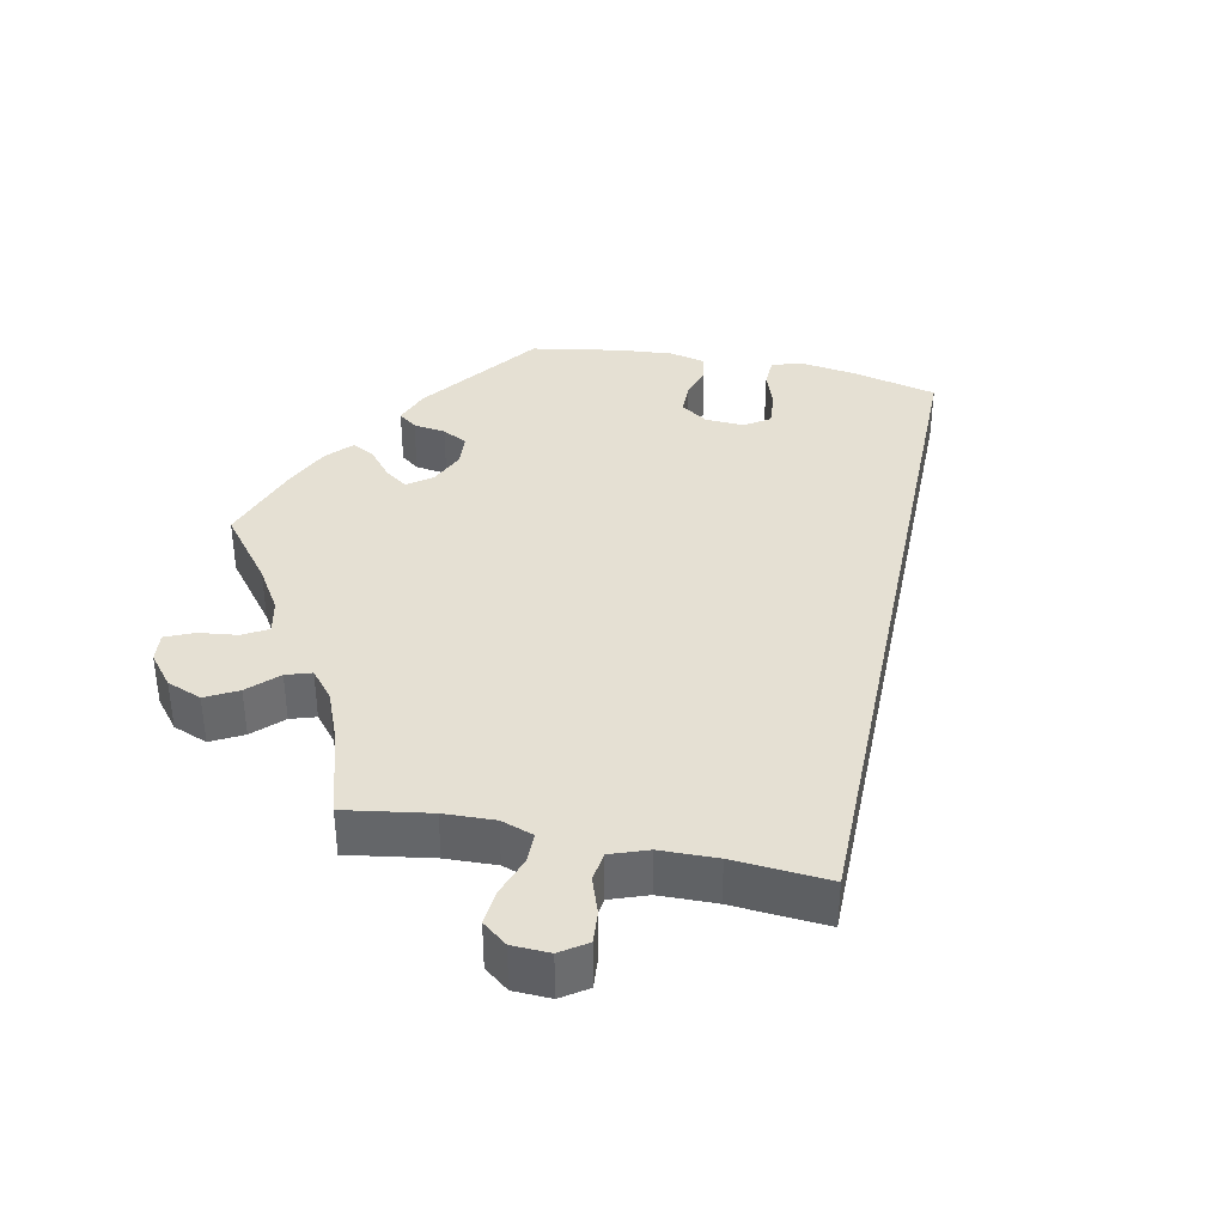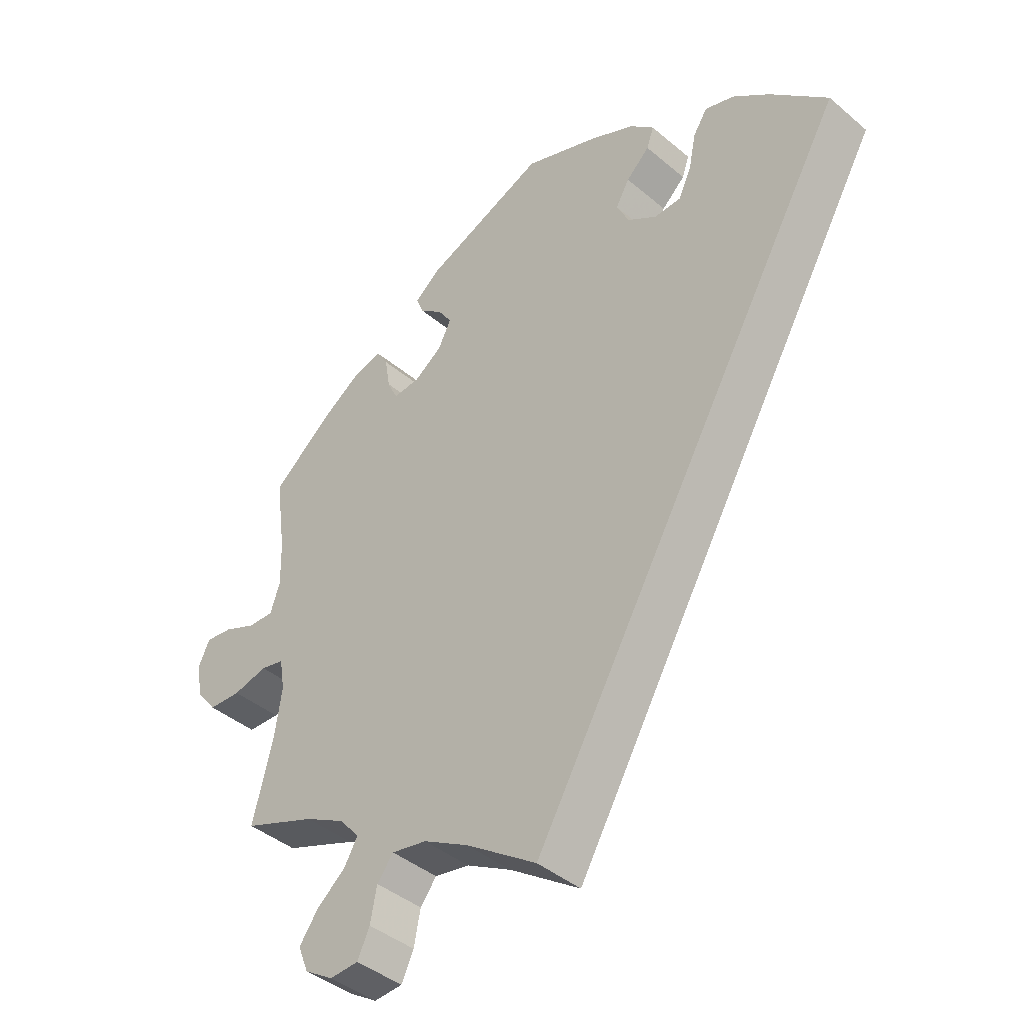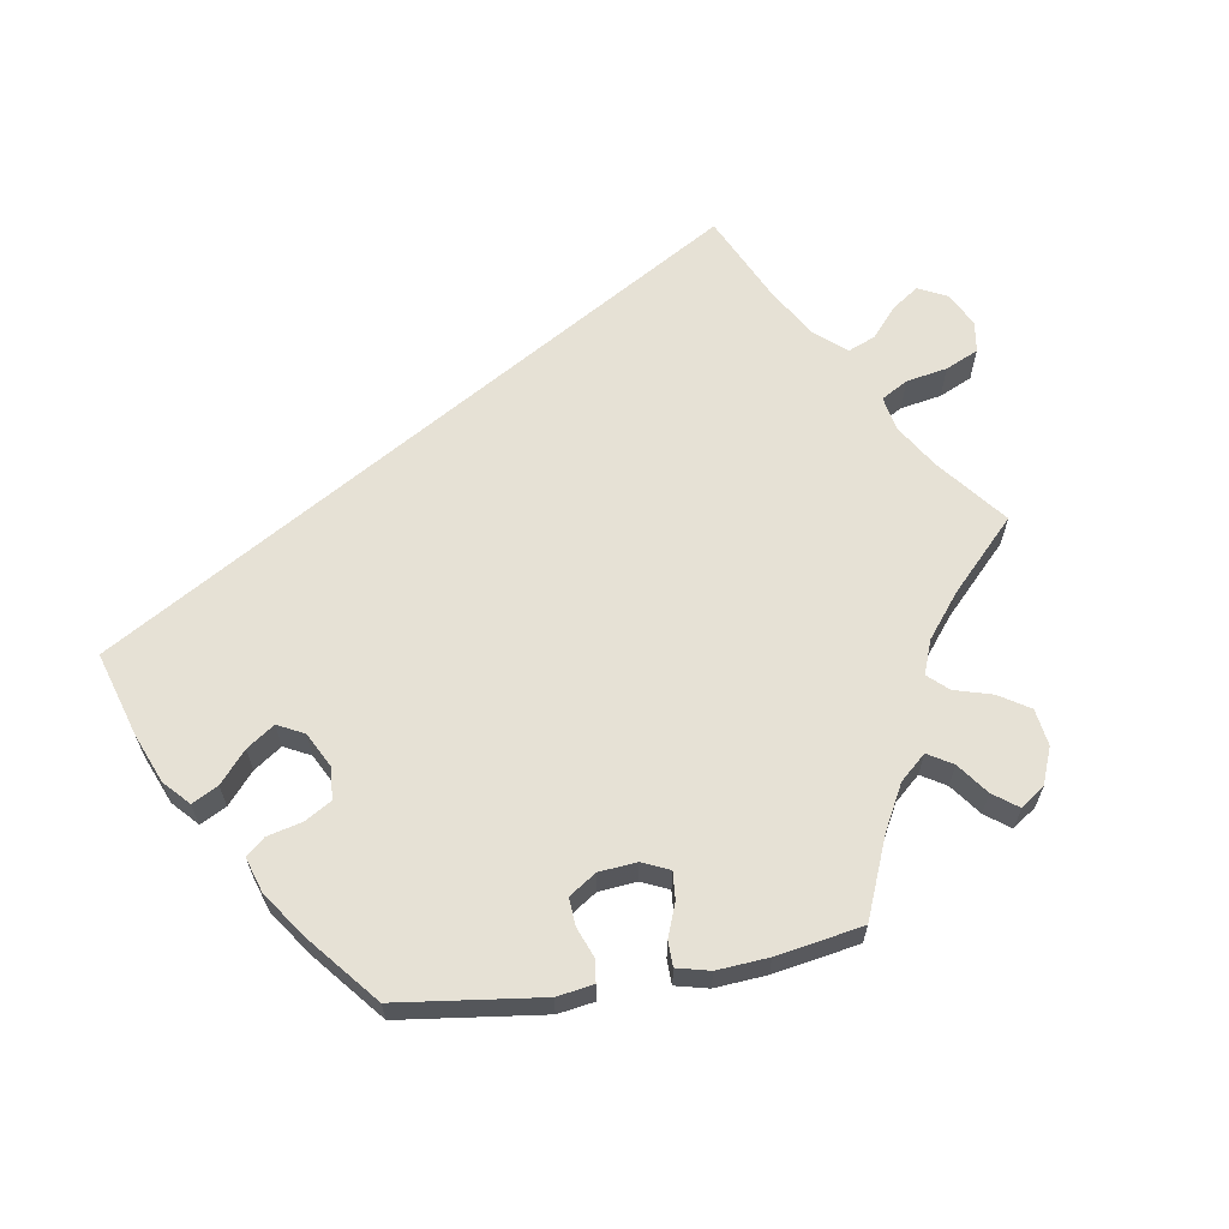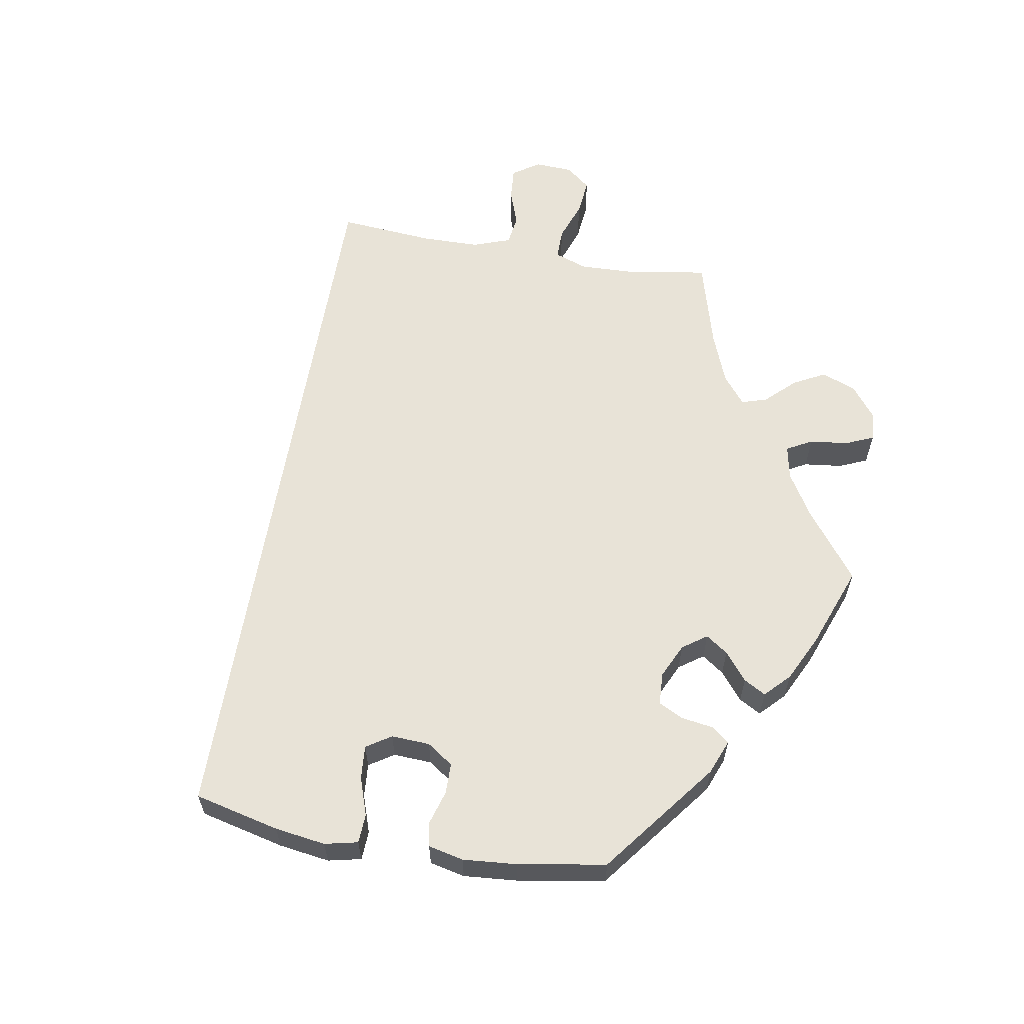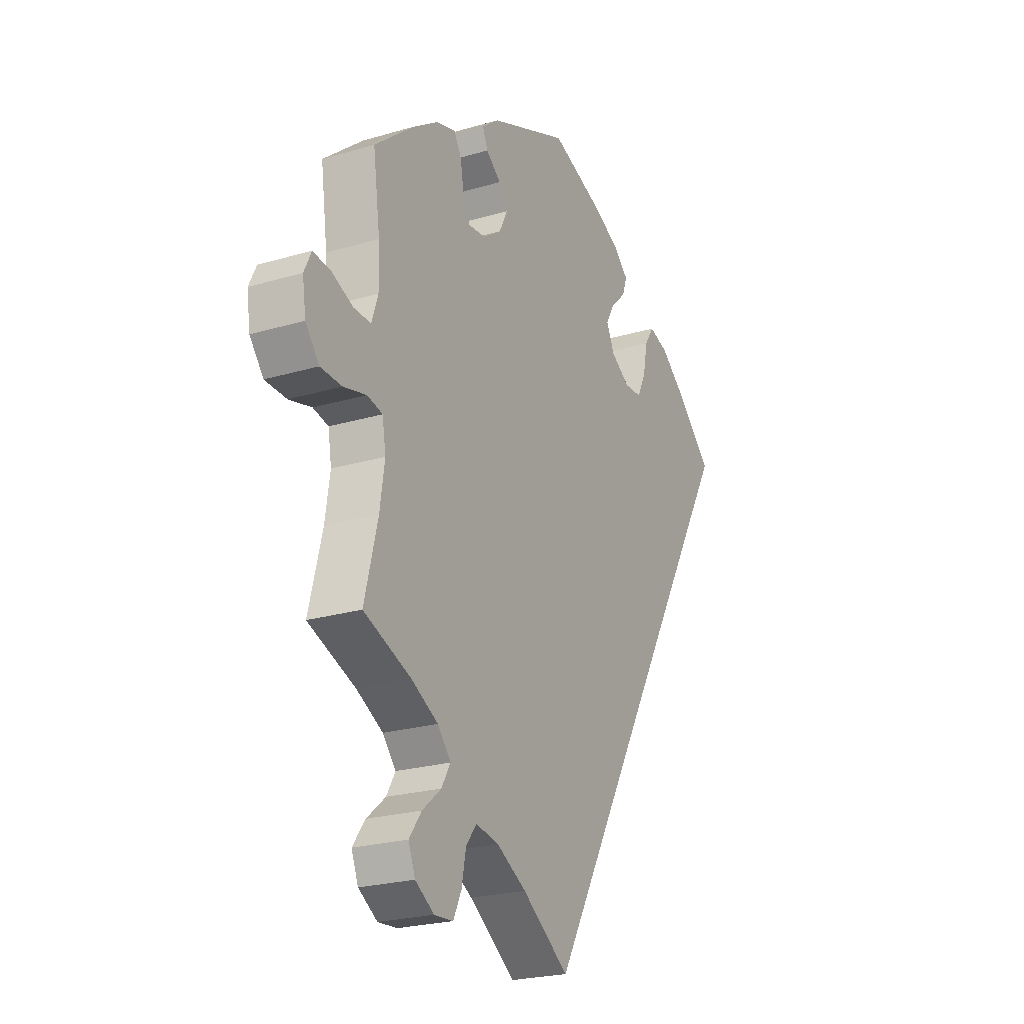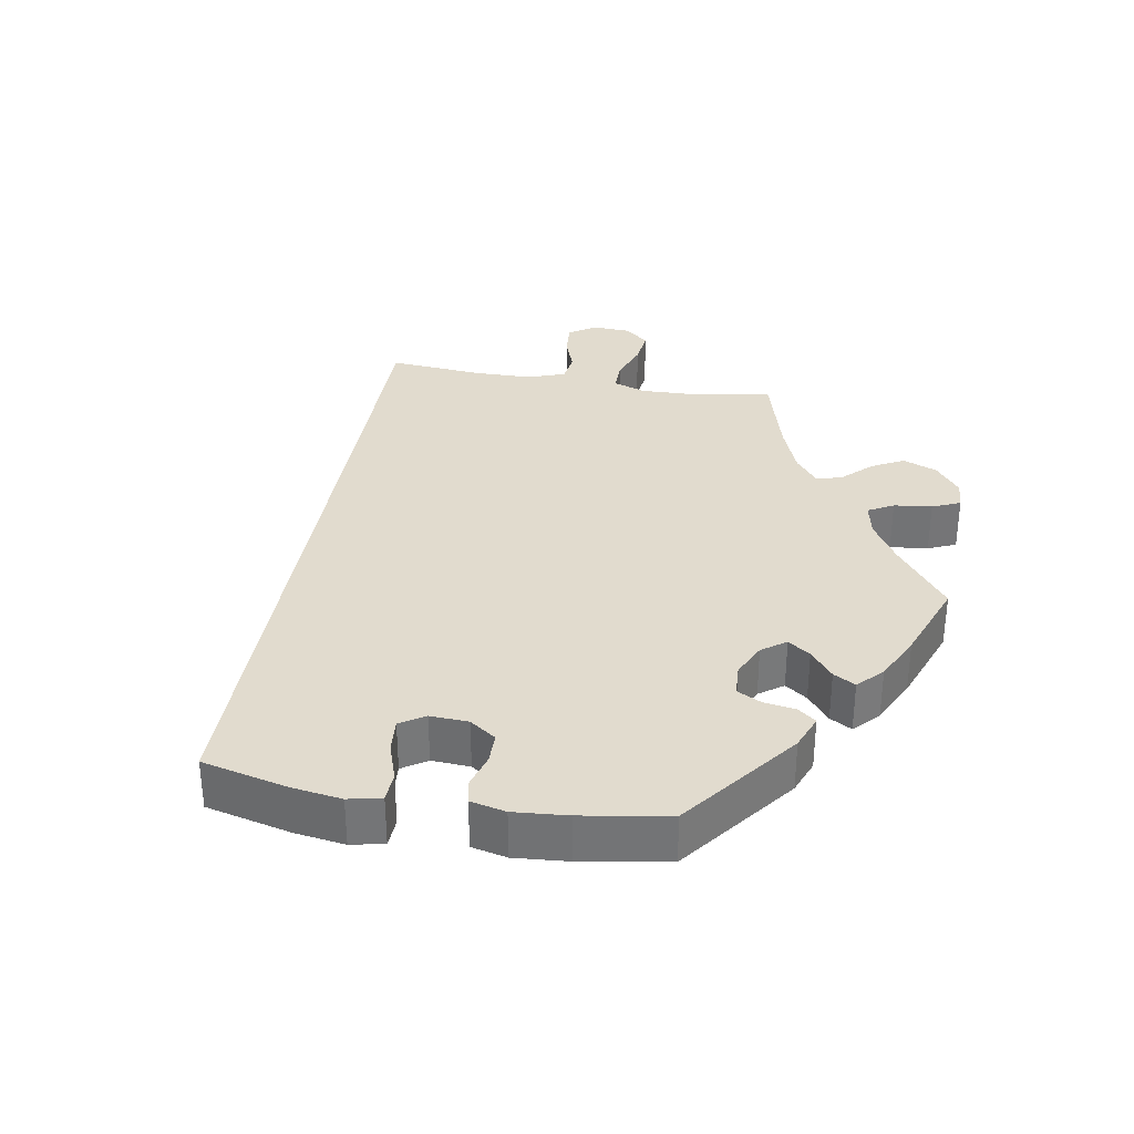
<metadata>
{"format":"obj","ext":"obj","renderer":"f3d","projection":"perspective","resolution":1024,"background":"white","views":[{"elev":38.0,"azim":161.6,"up":"+Y"},{"elev":-41.6,"azim":-135.5,"up":"+Z"},{"elev":64.4,"azim":20.5,"up":"+Y"},{"elev":61.5,"azim":-20.1,"up":"+Y"},{"elev":-23.5,"azim":116.5,"up":"+Z"},{"elev":33.8,"azim":-20.0,"up":"+Y"}]}
</metadata>
<code>
v 0.389 0.07 -0.332
v 0.327 0.07 -0.365
v 0.296 0.07 -0.401
v 0.317 0.07 -0.437
v 0.361 0.07 -0.474
v 0.39 0.07 -0.514
v 0.374 0.07 -0.554
v 0.33 0.07 -0.582
v 0.286 0.07 -0.579
v 0.267 0.07 -0.539
v 0.257 0.07 -0.487
v 0.232 0.07 -0.455
v 0.178 0.07 -0.465
v 0.109 0.07 -0.503
v 0 0.07 -0.578
v -0.501 0.07 0.289
v -0.413 0.07 0.372
v -0.357 0.07 0.416
v -0.312 0.07 0.43
v -0.29 0.07 0.396
v -0.279 0.07 0.341
v -0.259 0.07 0.299
v -0.218 0.07 0.297
v -0.173 0.07 0.326
v -0.154 0.07 0.366
v -0.175 0.07 0.403
v -0.211 0.07 0.437
v -0.222 0.07 0.469
v -0.185 0.07 0.503
v -0.117 0.07 0.535
v -0.001 0.07 0.578
v 0.185 0.07 0.501
v 0.225 0.07 0.469
v 0.213 0.07 0.44
v 0.178 0.07 0.412
v 0.157 0.07 0.38
v 0.177 0.07 0.34
v 0.22 0.07 0.31
v 0.261 0.07 0.306
v 0.277 0.07 0.34
v 0.285 0.07 0.389
v 0.303 0.07 0.419
v 0.348 0.07 0.406
v 0.407 0.07 0.366
v 0.5 0.07 0.289
v 0.484 0.07 0.172
v 0.482 0.07 0.102
v 0.497 0.07 0.057
v 0.537 0.07 0.058
v 0.586 0.07 0.079
v 0.628 0.07 0.084
v 0.645 0.07 0.048
v 0.637 0.07 -0.006
v 0.605 0.07 -0.046
v 0.555 0.07 -0.048
v 0.502 0.07 -0.035
v 0.466 0.07 -0.043
v 0.458 0.07 -0.092
v 0.469 0.07 -0.166
v 0.5 0.07 -0.289
v 0.389 0 -0.332
v 0.327 0 -0.365
v 0.296 0 -0.401
v 0.317 0 -0.437
v 0.361 0 -0.474
v 0.39 0 -0.514
v 0.374 0 -0.554
v 0.33 0 -0.582
v 0.286 0 -0.579
v 0.267 0 -0.539
v 0.257 0 -0.487
v 0.232 0 -0.455
v 0.178 0 -0.465
v 0.109 0 -0.503
v 0 0 -0.578
v -0.501 0 0.289
v -0.413 0 0.372
v -0.357 0 0.416
v -0.312 0 0.43
v -0.29 0 0.396
v -0.279 0 0.341
v -0.259 0 0.299
v -0.218 0 0.297
v -0.173 0 0.326
v -0.154 0 0.366
v -0.175 0 0.403
v -0.211 0 0.437
v -0.222 0 0.469
v -0.185 0 0.503
v -0.117 0 0.535
v -0.001 0 0.578
v 0.185 0 0.501
v 0.225 0 0.469
v 0.213 0 0.44
v 0.178 0 0.412
v 0.157 0 0.38
v 0.177 0 0.34
v 0.22 0 0.31
v 0.261 0 0.306
v 0.277 0 0.34
v 0.285 0 0.389
v 0.303 0 0.419
v 0.348 0 0.406
v 0.407 0 0.366
v 0.5 0 0.289
v 0.484 0 0.172
v 0.482 0 0.102
v 0.497 0 0.057
v 0.537 0 0.058
v 0.586 0 0.079
v 0.628 0 0.084
v 0.645 0 0.048
v 0.637 0 -0.006
v 0.605 0 -0.046
v 0.555 0 -0.048
v 0.502 0 -0.035
v 0.466 0 -0.043
v 0.458 0 -0.092
v 0.469 0 -0.166
v 0.5 0 -0.289
f 59 60 1
f 58 59 1 2
f 57 58 2 3
f 53 54 55 56
f 51 52 53 56
f 49 50 51 56
f 48 49 56 57
f 47 48 57 3
f 43 44 45 46
f 43 46 47 3
f 40 41 42 43
f 39 40 43 3
f 32 33 34 35
f 32 35 36
f 31 32 36
f 30 31 36 37
f 26 27 28 29
f 25 26 29 30
f 18 19 20 21
f 18 21 22
f 17 18 22
f 14 15 16 17
f 13 14 17 22
f 12 13 22 23
f 8 9 10 11
f 6 7 8 11
f 4 5 6 11
f 3 4 11 12
f 38 39 3 12
f 25 30 37 38
f 24 25 38 12
f 12 23 24
f 61 120 119
f 62 61 119 118
f 63 62 118 117
f 116 115 114 113
f 116 113 112 111
f 116 111 110 109
f 117 116 109 108
f 63 117 108 107
f 106 105 104 103
f 63 107 106 103
f 103 102 101 100
f 63 103 100 99
f 95 94 93 92
f 96 95 92
f 96 92 91
f 97 96 91 90
f 89 88 87 86
f 90 89 86 85
f 81 80 79 78
f 82 81 78
f 82 78 77
f 77 76 75 74
f 82 77 74 73
f 83 82 73 72
f 71 70 69 68
f 71 68 67 66
f 71 66 65 64
f 72 71 64 63
f 72 63 99 98
f 98 97 90 85
f 72 98 85 84
f 84 83 72
f 1 61 62 2
f 2 62 63 3
f 3 63 64 4
f 4 64 65 5
f 5 65 66 6
f 6 66 67 7
f 7 67 68 8
f 8 68 69 9
f 9 69 70 10
f 10 70 71 11
f 11 71 72 12
f 12 72 73 13
f 13 73 74 14
f 14 74 75 15
f 15 75 76 16
f 16 76 77 17
f 17 77 78 18
f 18 78 79 19
f 19 79 80 20
f 20 80 81 21
f 21 81 82 22
f 22 82 83 23
f 23 83 84 24
f 24 84 85 25
f 25 85 86 26
f 26 86 87 27
f 27 87 88 28
f 28 88 89 29
f 29 89 90 30
f 30 90 91 31
f 31 91 92 32
f 32 92 93 33
f 33 93 94 34
f 34 94 95 35
f 35 95 96 36
f 36 96 97 37
f 37 97 98 38
f 38 98 99 39
f 39 99 100 40
f 40 100 101 41
f 41 101 102 42
f 42 102 103 43
f 43 103 104 44
f 44 104 105 45
f 45 105 106 46
f 46 106 107 47
f 47 107 108 48
f 48 108 109 49
f 49 109 110 50
f 50 110 111 51
f 51 111 112 52
f 52 112 113 53
f 53 113 114 54
f 54 114 115 55
f 55 115 116 56
f 56 116 117 57
f 57 117 118 58
f 58 118 119 59
f 59 119 120 60
f 60 120 61 1

</code>
